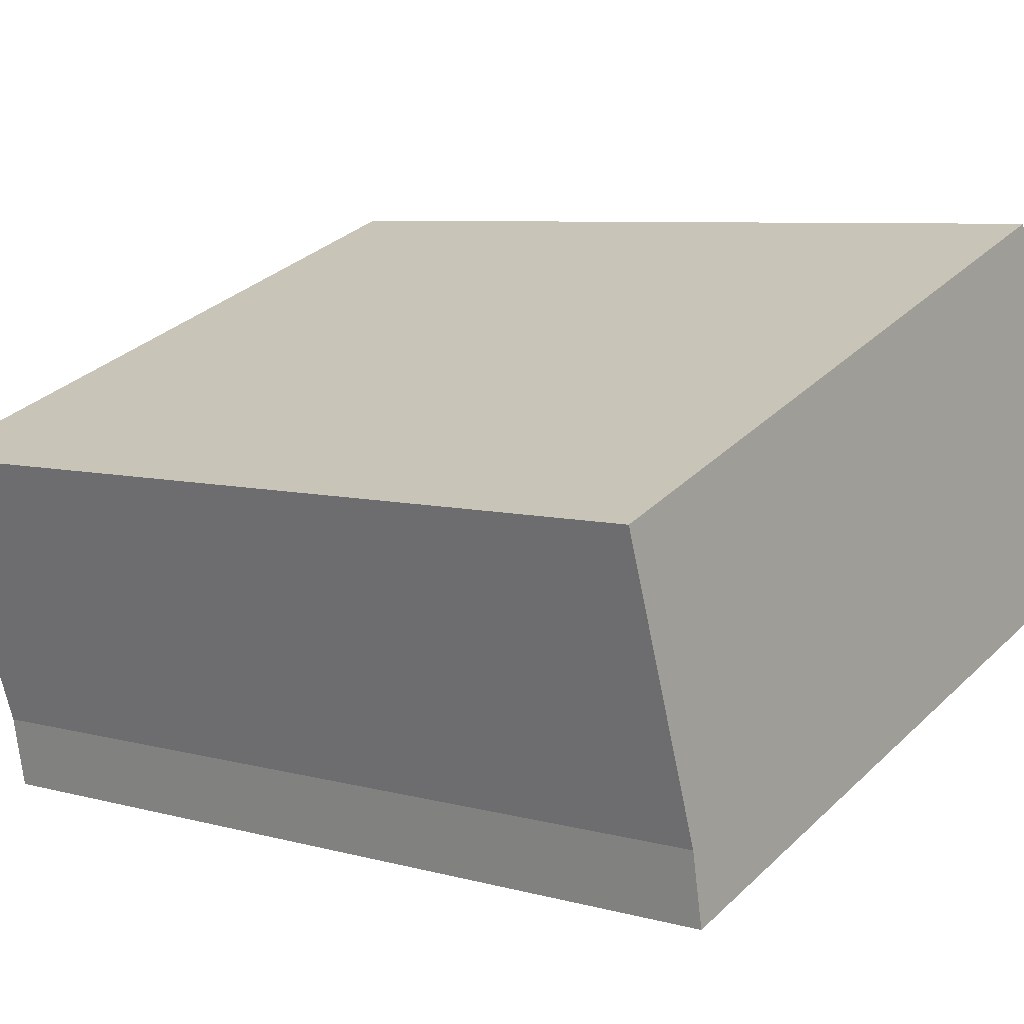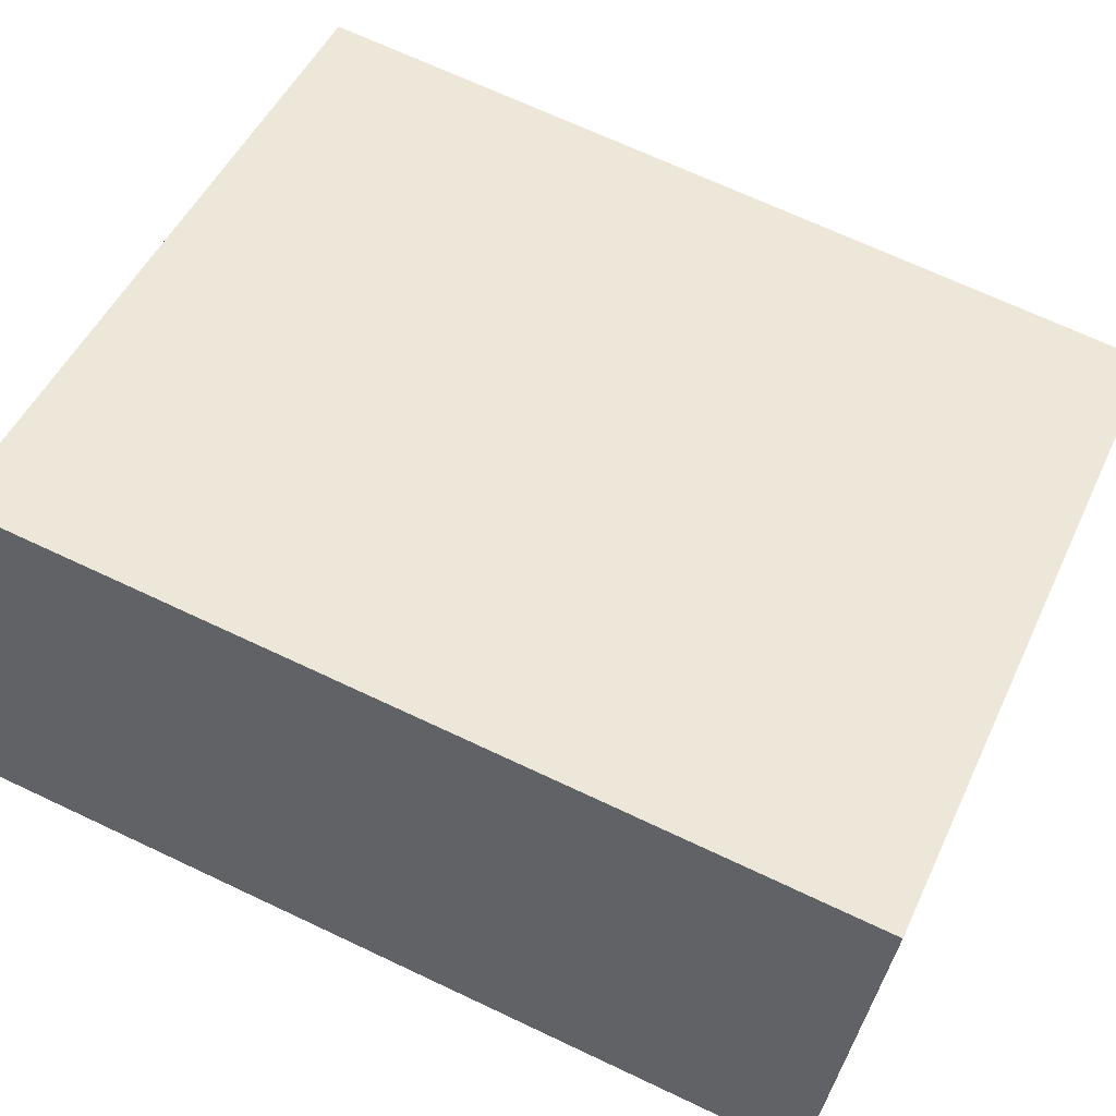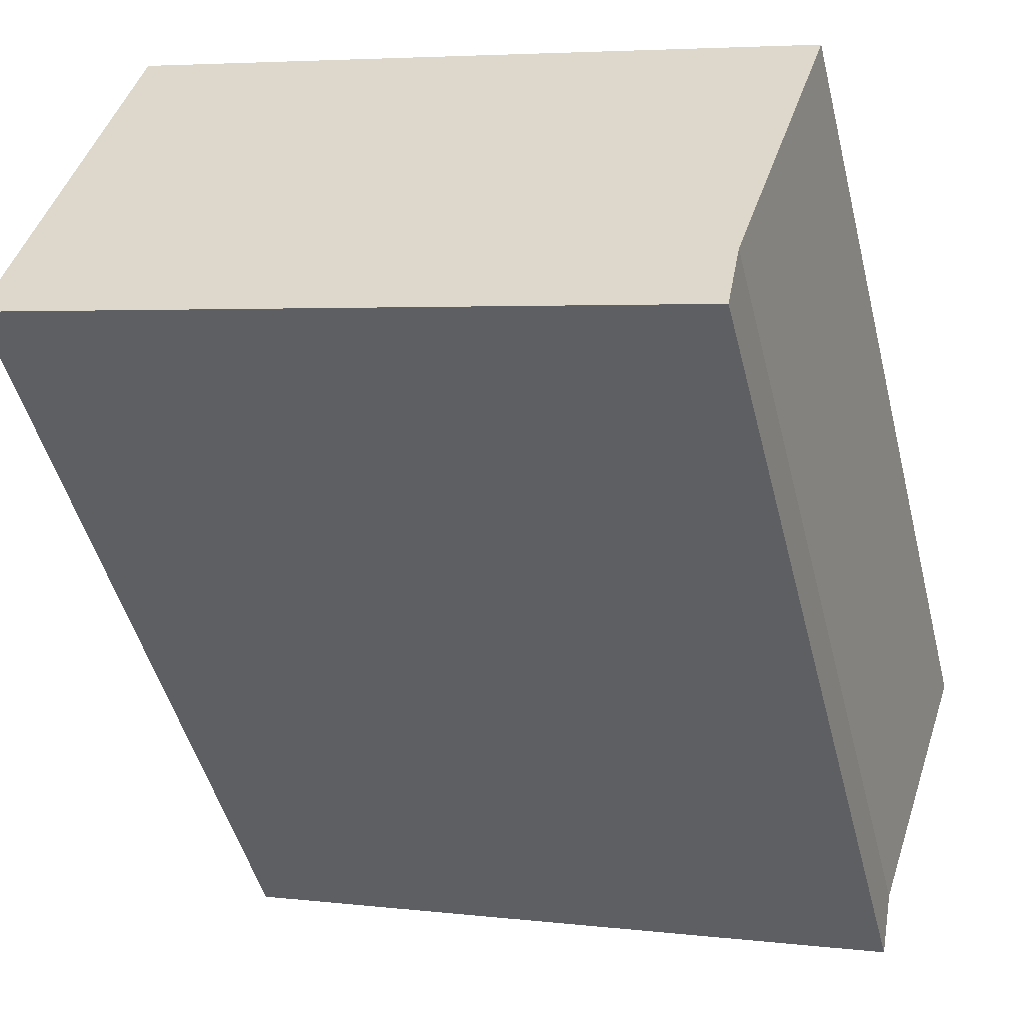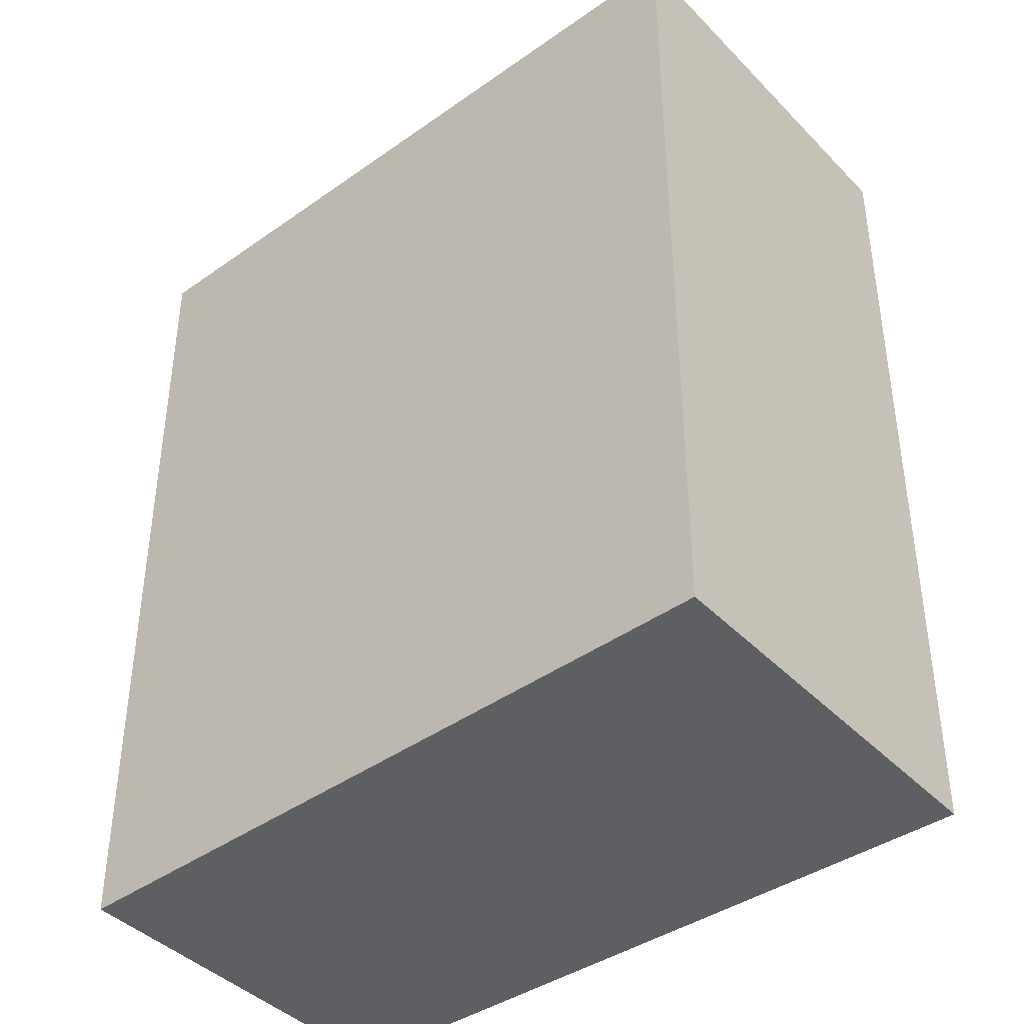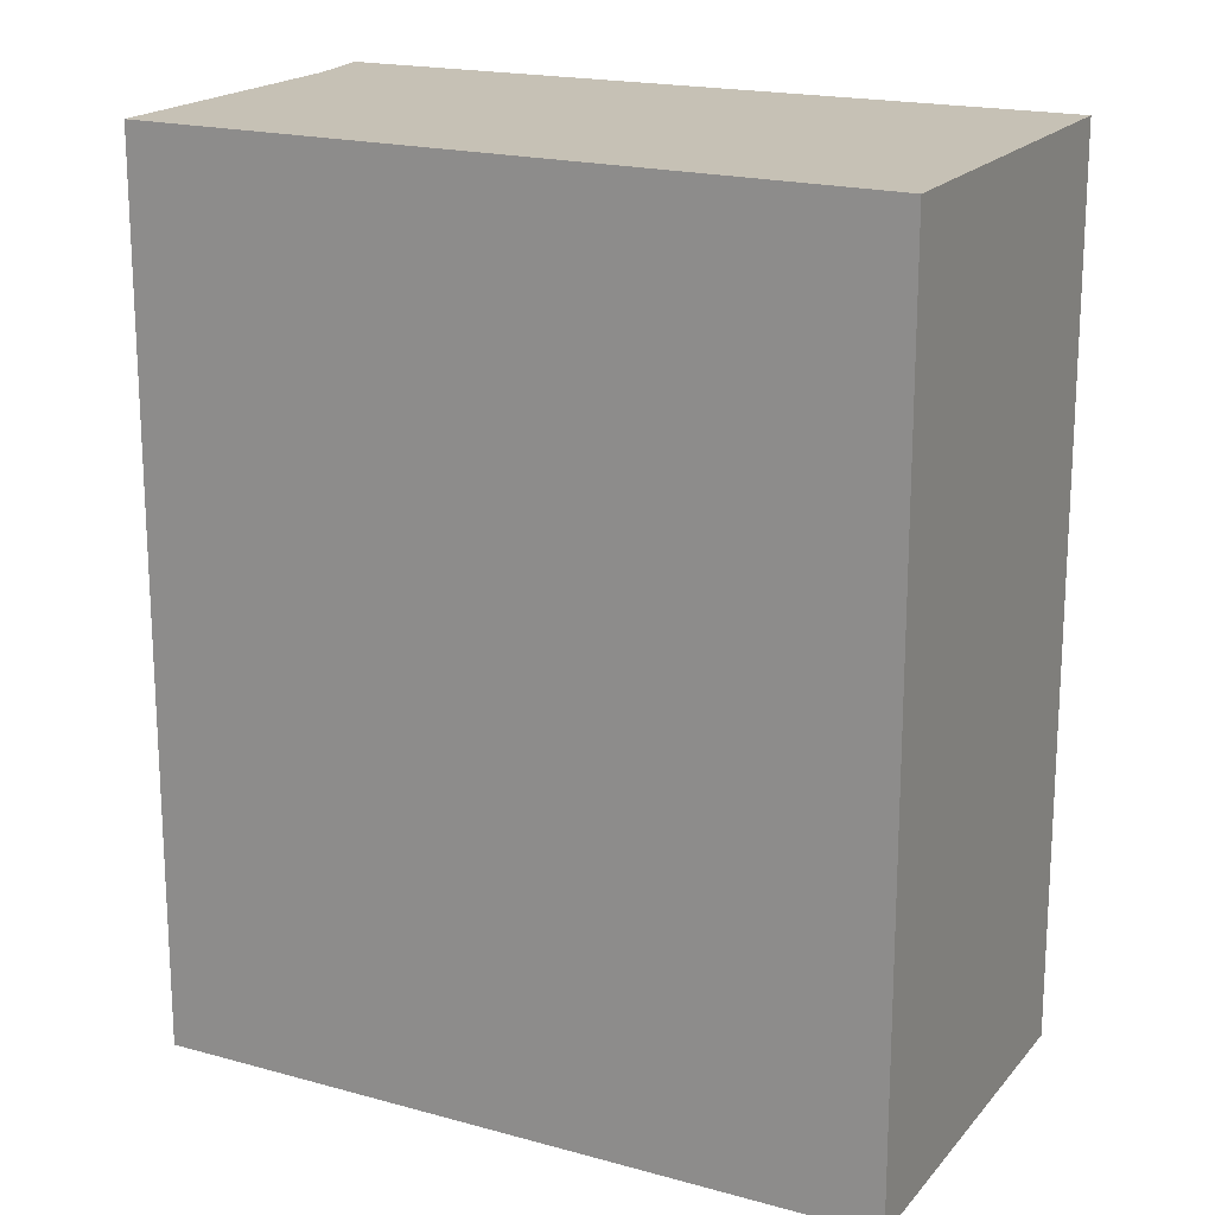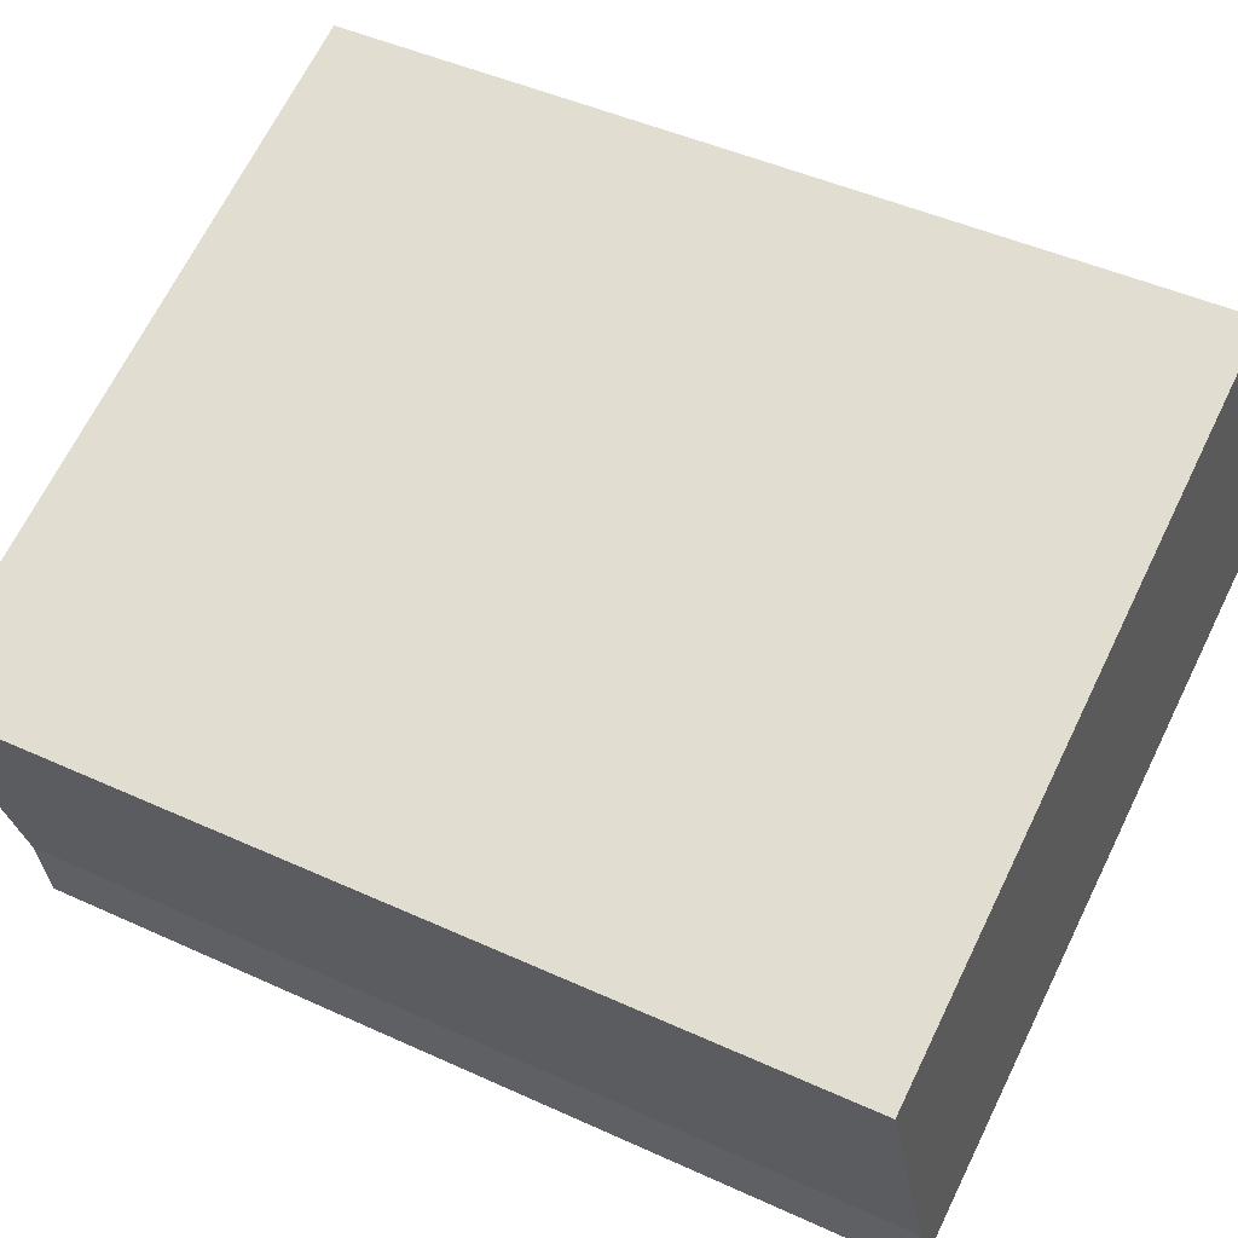
<metadata>
{"format":"obj","ext":"obj","renderer":"f3d","projection":"perspective","resolution":1024,"background":"white","views":[{"elev":7.1,"azim":-51.9,"up":"+Z"},{"elev":68.9,"azim":115.3,"up":"+Z"},{"elev":-48.4,"azim":-165.9,"up":"+Z"},{"elev":-41.9,"azim":21.6,"up":"+Y"},{"elev":18.8,"azim":9.0,"up":"+Y"},{"elev":46.0,"azim":-62.3,"up":"+Z"}]}
</metadata>
<code>
v  5.284 6.734 1.827
v  0.752 6.734 -2.233
v  0 6.734 4.123e-16
v  0.858 6.734 -2.796
v  6.236 6.734 -1.138
v  6.236 6.968e-17 -1.138
v  0.858 1.712e-16 -2.796
v  0.752 1.367e-16 -2.233
v  0 0 0
v  5.284 -1.119e-16 1.827
g defaultobject
f 1 2 3
f 2 1 4
f 4 1 5
f 6 4 5
f 4 6 7
f 7 2 4
f 2 7 8
f 8 3 2
f 3 8 9
f 9 1 3
f 1 9 10
f 10 5 1
f 5 10 6
f 10 7 6
f 7 10 8
f 8 10 9

</code>
